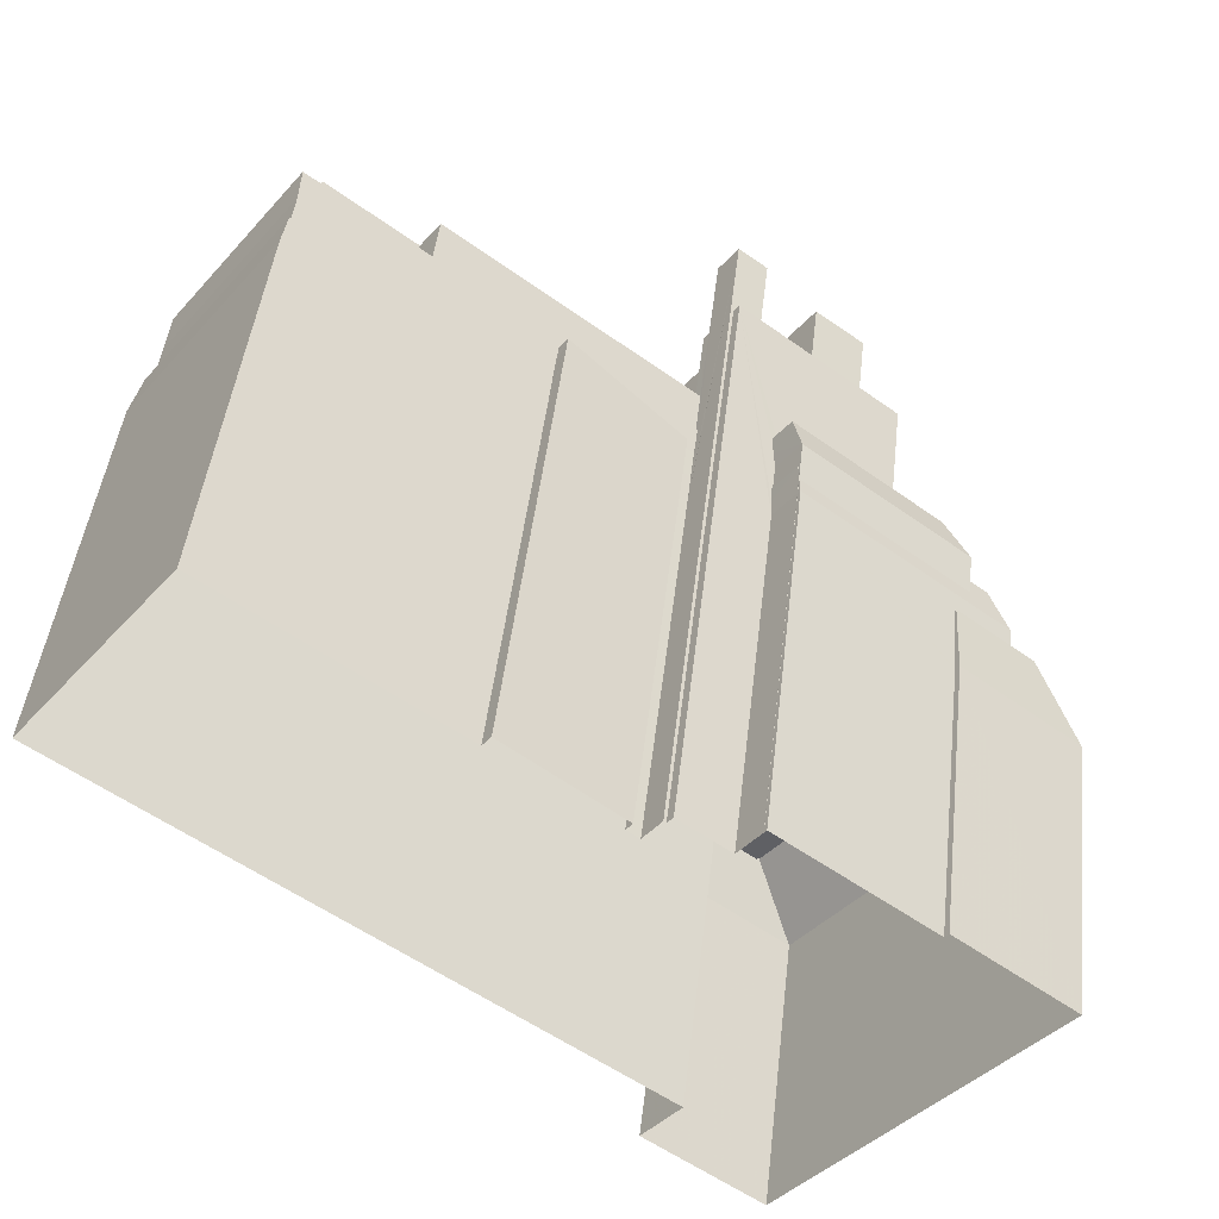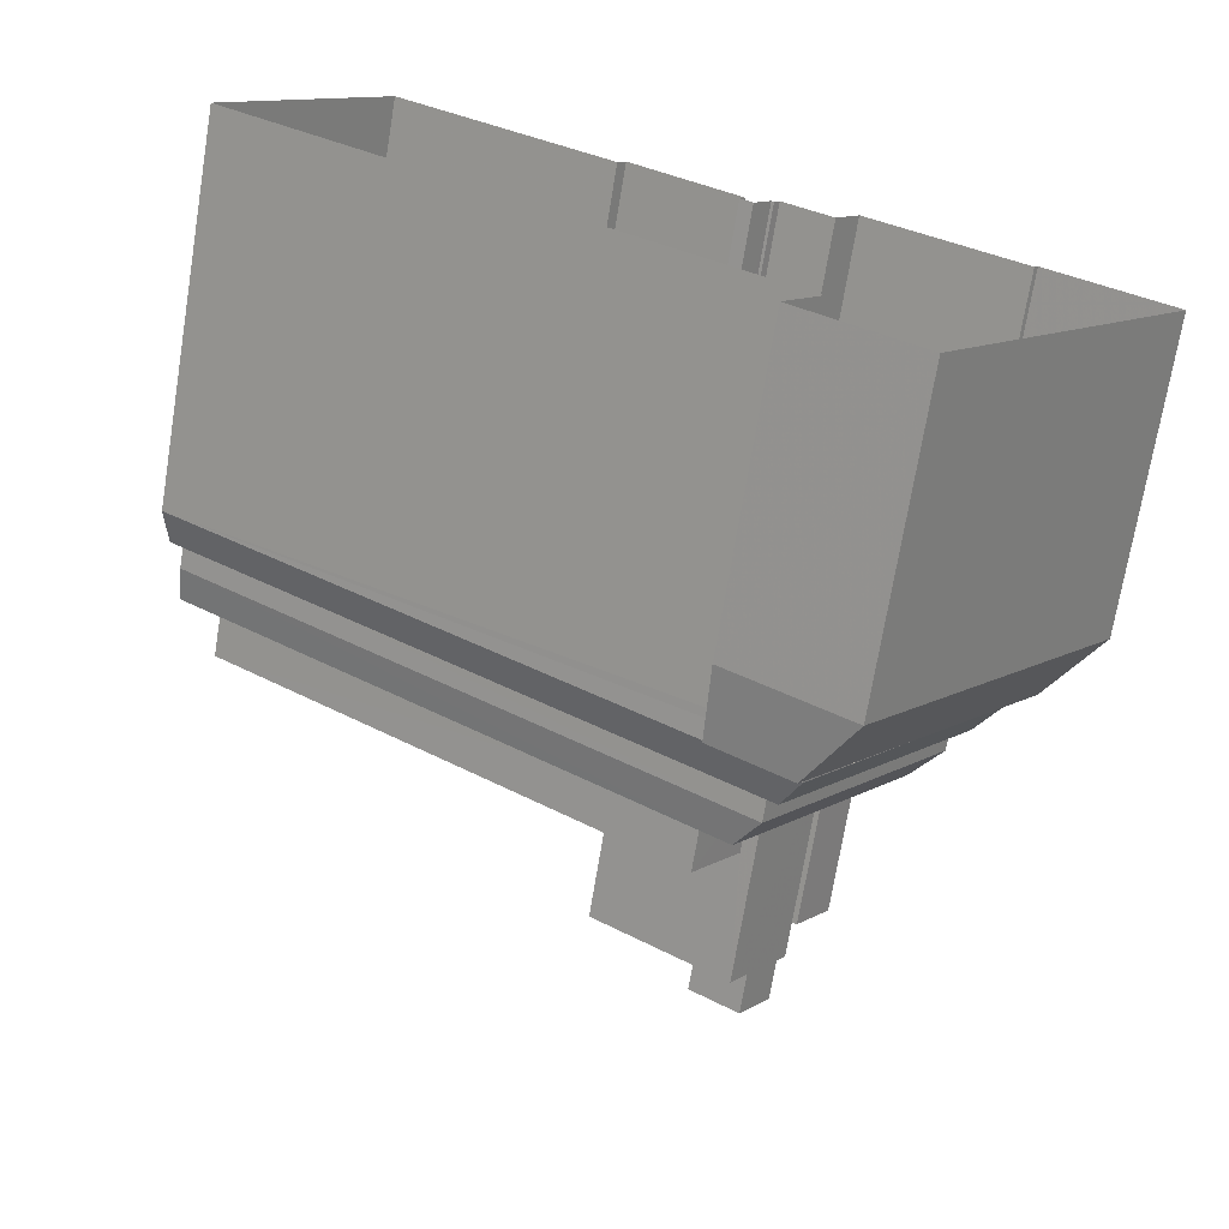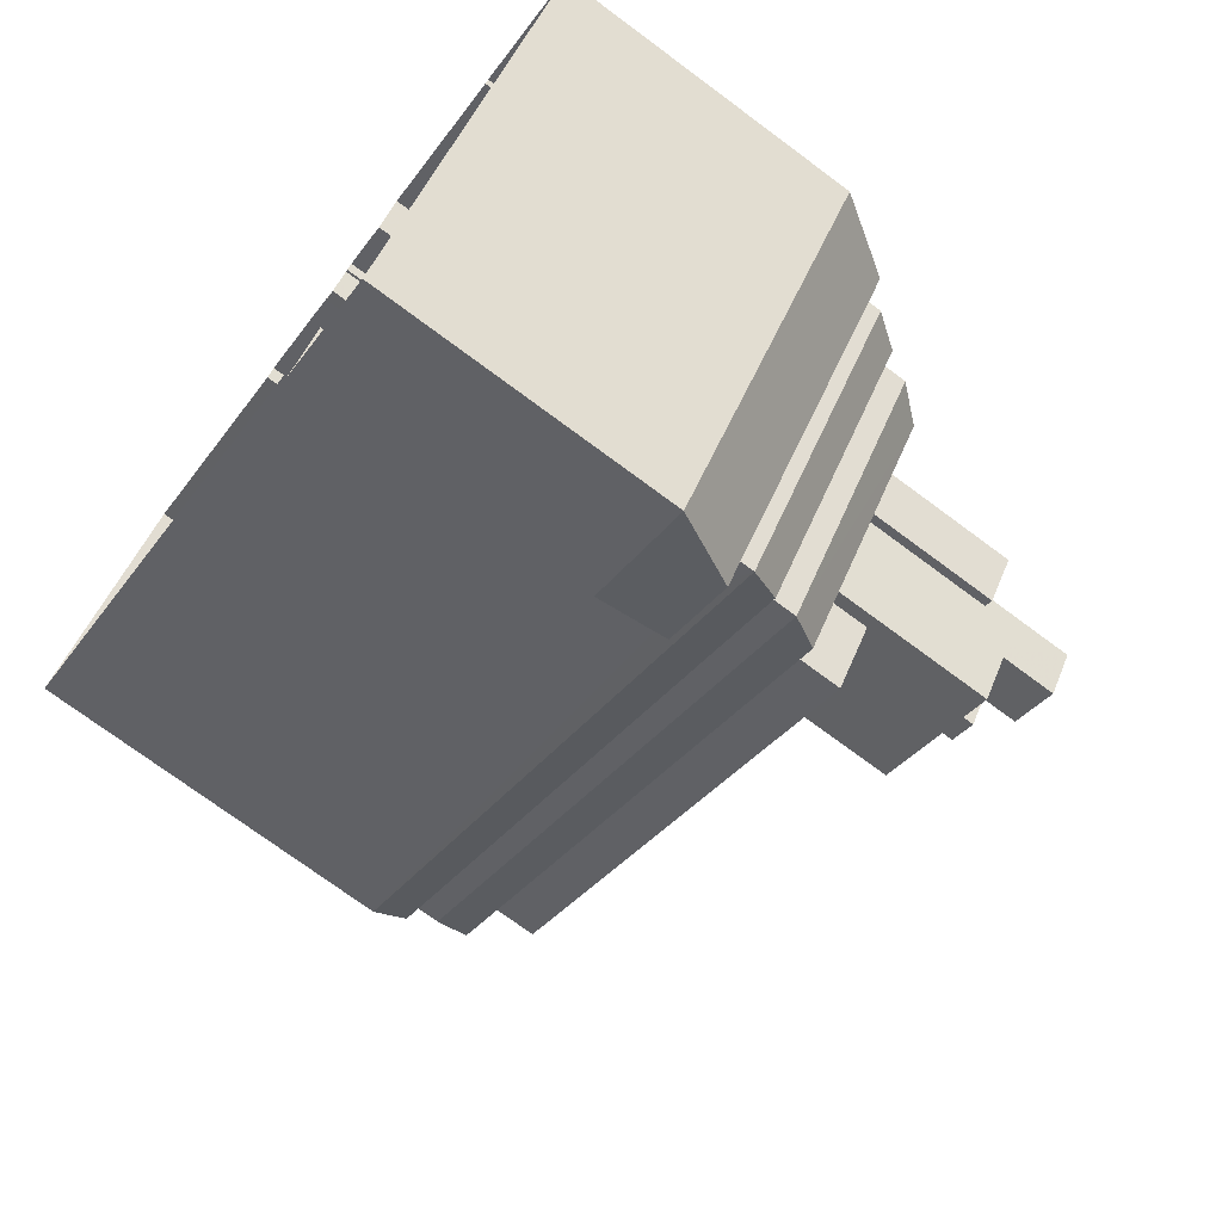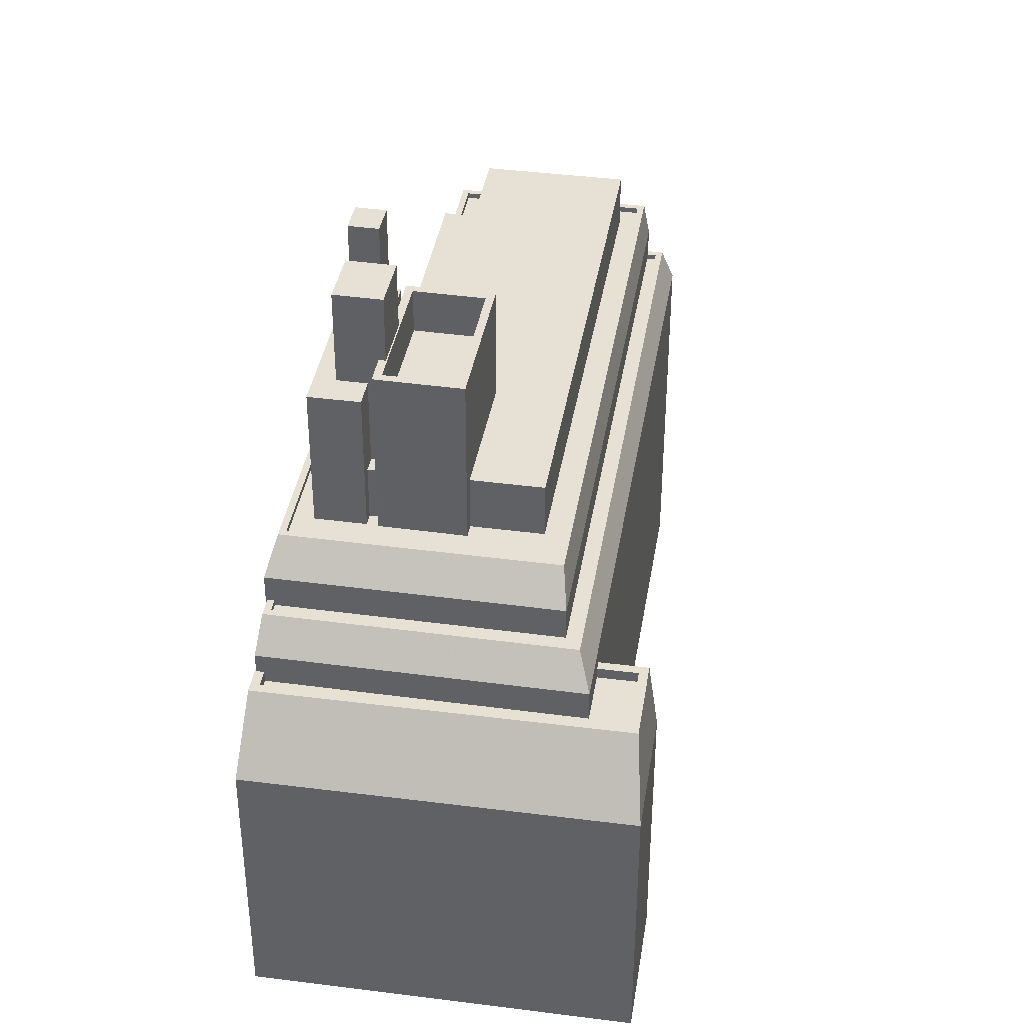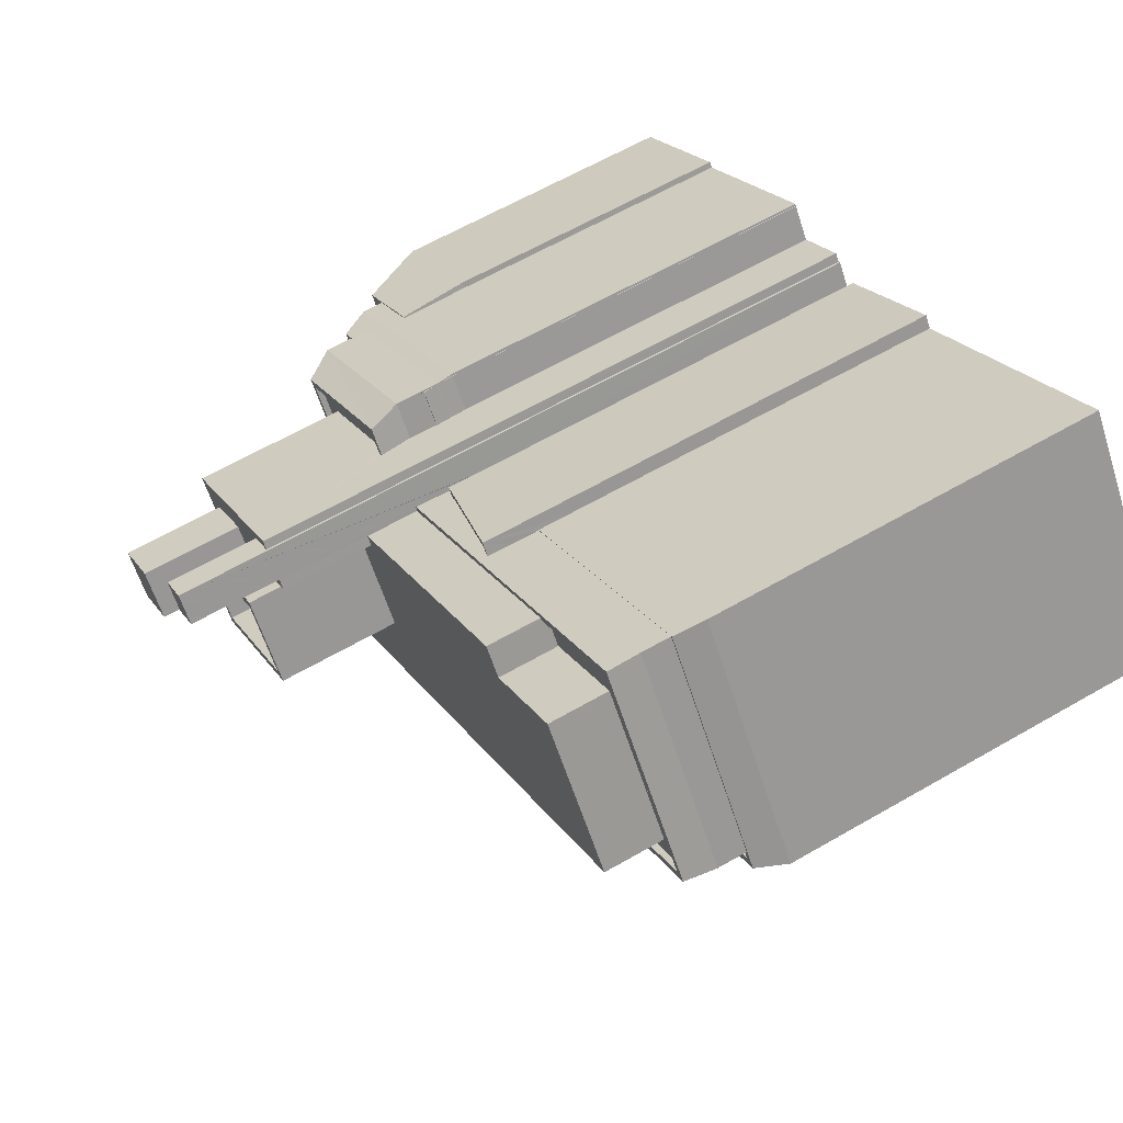
<metadata>
{"format":"obj","ext":"obj","renderer":"f3d","projection":"perspective","resolution":1024,"background":"white","views":[{"elev":45.1,"azim":-173.5,"up":"+Y"},{"elev":-71.3,"azim":170.7,"up":"+Y"},{"elev":-73.9,"azim":-126.5,"up":"+Y"},{"elev":39.3,"azim":-43.4,"up":"+Z"},{"elev":62.2,"azim":59.6,"up":"+Y"}]}
</metadata>
<code>
v -8845 -3.663e+04 11.02
v -8845 -3.663e+04 11.02
v -8845 -3.663e+04 11.02
v -8842 -3.665e+04 11.02
v -8845 -3.666e+04 11.02
v -8856 -3.664e+04 11.03
v -8851 -3.664e+04 11.03
v -8851 -3.664e+04 11.03
v -8841 -3.665e+04 11.02
v -8845 -3.663e+04 11.02
v -8844 -3.664e+04 11.02
v -8835 -3.663e+04 11.02
v -8820 -3.663e+04 11.01
v -8826 -3.662e+04 11.01
v -8840 -3.663e+04 11.02
v -8836 -3.663e+04 11.02
v -8842 -3.663e+04 11.02
v -8841 -3.663e+04 11.02
v -8841 -3.663e+04 11.02
v -8840 -3.664e+04 11.02
v -8840 -3.663e+04 11.02
v -8840 -3.663e+04 29.66
v -8838 -3.663e+04 29.93
v -8840 -3.663e+04 29.65
v -8836 -3.663e+04 30.51
v -8836 -3.663e+04 30.51
v -8836 -3.663e+04 30.91
v -8836 -3.663e+04 30.86
v -8835 -3.663e+04 30.91
v -8836 -3.663e+04 30.86
v -8840 -3.663e+04 30
v -8840 -3.663e+04 29.96
v -8840 -3.663e+04 29.96
v -8840 -3.663e+04 30.01
v -8849 -3.664e+04 28.02
v -8845 -3.663e+04 28.03
v -8845 -3.663e+04 27.35
v -8853 -3.664e+04 27.36
v -8852 -3.664e+04 28.72
v -8851 -3.664e+04 28.02
v -8851 -3.664e+04 28.72
v -8844 -3.663e+04 28.71
v -8844 -3.663e+04 28.72
v -8844 -3.663e+04 28.72
v -8844 -3.663e+04 28.13
v -8844 -3.665e+04 28.71
v -8820 -3.663e+04 27.34
v -8820 -3.663e+04 28.71
v -8844 -3.665e+04 27.35
v -8844 -3.665e+04 28.71
v -8821 -3.663e+04 28.71
v -8826 -3.662e+04 28.71
v -8851 -3.664e+04 28.72
v -8835 -3.663e+04 28.71
v -8826 -3.662e+04 28.71
v -8851 -3.664e+04 28.72
v -8835 -3.663e+04 28.71
v -8821 -3.663e+04 28.71
v -8821 -3.663e+04 28.71
v -8821 -3.663e+04 28.46
v -8844 -3.665e+04 28.46
v -8821 -3.663e+04 28.46
v -8844 -3.665e+04 28.46
v -8851 -3.664e+04 28.47
v -8851 -3.664e+04 28.47
v -8844 -3.664e+04 28.72
v -8843 -3.664e+04 28.72
v -8840 -3.663e+04 28.72
v -8840 -3.664e+04 28.72
v -8840 -3.664e+04 28.72
v -8840 -3.663e+04 28.72
v -8845 -3.663e+04 29.93
v -8851 -3.664e+04 29.93
v -8844 -3.663e+04 31.32
v -8850 -3.664e+04 31.33
v -8843 -3.664e+04 30.63
v -8843 -3.664e+04 31.32
v -8844 -3.664e+04 29.93
v -8844 -3.665e+04 29.92
v -8821 -3.663e+04 29.92
v -8843 -3.665e+04 31.32
v -8821 -3.663e+04 31.31
v -8845 -3.666e+04 23.49
v -8841 -3.665e+04 23.49
v -8844 -3.665e+04 26.48
v -8841 -3.665e+04 26.48
v -8856 -3.664e+04 23.5
v -8854 -3.664e+04 26.49
v -8841 -3.665e+04 25.98
v -8844 -3.665e+04 25.98
v -8844 -3.665e+04 25.98
v -8853 -3.664e+04 25.99
v -8842 -3.665e+04 25.98
v -8853 -3.664e+04 25.99
v -8851 -3.664e+04 26.49
v -8851 -3.664e+04 26.49
v -8853 -3.664e+04 26.49
v -8842 -3.665e+04 26.48
v -8841 -3.665e+04 26.48
v -8844 -3.665e+04 26.48
v -8842 -3.665e+04 26.48
v -8853 -3.664e+04 26.49
v -8853 -3.664e+04 26.49
v -8843 -3.665e+04 31.32
v -8826 -3.662e+04 31.32
v -8826 -3.662e+04 31.32
v -8844 -3.663e+04 31.32
v -8840 -3.664e+04 31.32
v -8831 -3.663e+04 31.32
v -8841 -3.664e+04 31.32
v -8840 -3.664e+04 31.32
v -8840 -3.664e+04 31.32
v -8844 -3.664e+04 31.32
v -8821 -3.663e+04 31.31
v -8850 -3.664e+04 31.33
v -8831 -3.663e+04 31.32
v -8843 -3.665e+04 31.07
v -8821 -3.663e+04 31.06
v -8842 -3.665e+04 31.07
v -8826 -3.663e+04 31.07
v -8826 -3.662e+04 31.07
v -8850 -3.664e+04 31.08
v -8844 -3.664e+04 31.07
v -8844 -3.663e+04 31.07
v -8848 -3.664e+04 31.08
v -8831 -3.663e+04 31.07
v -8844 -3.664e+04 31.07
v -8830 -3.663e+04 31.07
v -8822 -3.663e+04 31.06
v -8844 -3.664e+04 31.07
v -8846 -3.664e+04 31.07
v -8847 -3.664e+04 31.07
v -8846 -3.664e+04 31.07
v -8846 -3.664e+04 31.07
v -8842 -3.664e+04 41.26
v -8840 -3.664e+04 41.26
v -8841 -3.663e+04 41.26
v -8842 -3.663e+04 41.26
v -8846 -3.664e+04 33.54
v -8846 -3.664e+04 33.54
v -8845 -3.664e+04 33.54
v -8846 -3.664e+04 33.54
v -8830 -3.663e+04 33.53
v -8831 -3.663e+04 33.53
v -8840 -3.664e+04 33.54
v -8826 -3.663e+04 33.53
v -8822 -3.663e+04 33.53
v -8840 -3.664e+04 33.54
v -8839 -3.664e+04 33.53
v -8842 -3.665e+04 33.53
v -8844 -3.664e+04 33.54
v -8841 -3.664e+04 33.54
v -8844 -3.664e+04 33.54
v -8843 -3.664e+04 33.54
v -8845 -3.664e+04 41.6
v -8844 -3.664e+04 41.6
v -8846 -3.664e+04 41.6
v -8843 -3.664e+04 41.6
v -8846 -3.664e+04 37.42
v -8847 -3.664e+04 37.42
v -8846 -3.664e+04 37.42
v -8848 -3.664e+04 37.42
v -8842 -3.664e+04 37.42
v -8840 -3.664e+04 37.42
v -8841 -3.664e+04 37.42
v -8844 -3.664e+04 37.42
v -8842 -3.663e+04 37.42
v -8842 -3.663e+04 37.42
v -8841 -3.663e+04 37.42
v -8844 -3.664e+04 37.42
v -8846 -3.664e+04 38.65
v -8846 -3.664e+04 38.65
v -8845 -3.664e+04 38.65
v -8843 -3.664e+04 38.65
v -8841 -3.664e+04 38.65
v -8841 -3.664e+04 38.65
v -8845 -3.664e+04 38.65
v -8843 -3.664e+04 38.65
v -8844 -3.664e+04 36.65
v -8839 -3.664e+04 36.64
v -8841 -3.664e+04 36.65
v -8846 -3.664e+04 36.65
v -8839 -3.664e+04 38.64
v -8839 -3.664e+04 38.64
v -8844 -3.664e+04 38.65
v -8844 -3.664e+04 38.65
v -8836 -3.663e+04 30.52
v -8840 -3.663e+04 29.93
v -8840 -3.663e+04 29.93
v -8840 -3.663e+04 27.35
v -8840 -3.663e+04 27.57
v -8835 -3.663e+04 29.92
v -8835 -3.663e+04 30.54
v -8835 -3.663e+04 27.35
v -8835 -3.663e+04 27.96
v -8826 -3.662e+04 27.35
v -8840 -3.664e+04 27.35
v -8842 -3.665e+04 23.49
v -8842 -3.665e+04 26.09
v -8851 -3.664e+04 23.5
v -8851 -3.664e+04 23.55
v -8844 -3.664e+04 27.35
v -8844 -3.664e+04 28.05
v -8840 -3.664e+04 27.53
v -8826 -3.662e+04 29.92
v -8840 -3.664e+04 29.93
v -8840 -3.664e+04 30.1
v -8851 -3.664e+04 23.5
f 1 2 3
f 4 5 6
f 6 7 8
f 4 9 5
f 10 11 8
f 12 13 4
f 12 14 13
f 15 16 12
f 17 18 11
f 19 20 18
f 15 12 21
f 20 21 4
f 8 4 6
f 8 11 4
f 21 12 4
f 11 18 20
f 11 20 4
f 22 23 24
f 23 25 26
f 23 26 24
f 27 28 29
f 29 28 30
f 31 32 33
f 32 28 27
f 31 33 34
f 32 31 28
f 35 36 37
f 38 35 37
f 39 40 38
f 38 40 35
f 41 40 39
f 42 43 44
f 45 42 44
f 46 47 48
f 46 49 47
f 49 46 39
f 38 49 39
f 46 48 50
f 51 48 52
f 39 46 50
f 41 39 53
f 54 55 52
f 56 41 53
f 57 55 54
f 50 48 58
f 39 50 53
f 59 58 51
f 55 51 52
f 58 48 51
f 60 61 62
f 62 61 63
f 63 61 64
f 61 65 64
f 44 43 66
f 67 44 66
f 68 69 70
f 68 71 69
f 72 73 74
f 73 75 74
f 76 72 74
f 77 76 74
f 76 78 72
f 79 80 81
f 80 82 81
f 73 79 75
f 75 79 81
f 83 84 85
f 84 86 85
f 87 83 88
f 83 85 88
f 89 90 91
f 91 90 92
f 89 93 90
f 92 90 94
f 95 96 97
f 96 88 97
f 86 98 99
f 86 100 85
f 100 88 85
f 98 101 99
f 102 97 103
f 103 88 100
f 86 99 100
f 97 88 103
f 81 82 104
f 105 82 106
f 75 81 104
f 107 74 75
f 108 109 106
f 77 74 107
f 110 111 112
f 112 109 108
f 77 107 113
f 104 82 114
f 75 104 115
f 107 75 115
f 114 82 105
f 109 116 105
f 112 111 109
f 109 105 106
f 117 118 119
f 120 118 121
f 122 117 123
f 124 122 125
f 126 120 121
f 127 124 125
f 128 120 126
f 119 118 129
f 123 119 130
f 129 118 120
f 131 132 133
f 122 123 134
f 132 134 133
f 125 122 132
f 117 119 123
f 122 134 132
f 135 136 137
f 138 135 137
f 139 140 141
f 142 139 141
f 143 144 145
f 146 143 147
f 144 148 145
f 147 149 150
f 150 149 151
f 152 145 153
f 154 152 153
f 149 145 152
f 143 145 149
f 147 143 149
f 155 156 157
f 155 158 156
f 159 160 161
f 160 159 162
f 163 164 165
f 166 164 163
f 167 168 162
f 169 168 167
f 166 163 170
f 170 162 159
f 163 167 170
f 167 162 170
f 171 172 173
f 174 175 176
f 173 172 177
f 178 172 175
f 177 172 178
f 174 178 175
f 179 180 181
f 182 179 181
f 175 183 176
f 183 184 176
f 171 185 172
f 185 184 183
f 172 185 186
f 186 185 183
f 25 187 26
f 26 187 28
f 187 30 28
f 34 188 31
f 188 22 24
f 31 188 24
f 31 24 26
f 28 31 26
f 68 189 71
f 189 33 32
f 21 190 15
f 190 191 32
f 15 190 32
f 191 71 32
f 71 189 32
f 32 16 15
f 32 27 16
f 57 54 192
f 193 27 29
f 192 27 193
f 16 194 12
f 27 194 16
f 195 194 27
f 54 195 27
f 192 54 27
f 12 196 14
f 12 194 196
f 190 20 197
f 190 21 20
f 14 196 47
f 13 14 47
f 198 4 13
f 90 101 49
f 47 198 13
f 101 90 93
f 49 98 47
f 199 198 47
f 199 47 98
f 98 49 101
f 94 90 102
f 90 49 102
f 102 38 97
f 102 49 38
f 8 200 10
f 97 38 95
f 200 201 37
f 10 200 37
f 95 38 37
f 201 95 37
f 202 10 37
f 202 11 10
f 36 203 37
f 44 67 203
f 36 45 203
f 45 44 203
f 36 3 45
f 36 1 3
f 203 202 37
f 191 204 69
f 71 191 69
f 195 52 196
f 194 195 196
f 195 54 52
f 190 197 204
f 191 190 204
f 48 47 196
f 48 196 52
f 63 50 58
f 62 63 58
f 64 50 63
f 64 53 50
f 56 53 64
f 65 56 64
f 60 62 58
f 59 60 58
f 2 1 36
f 2 36 72
f 72 35 73
f 35 40 73
f 36 35 72
f 72 78 43
f 78 66 43
f 2 72 45
f 3 2 45
f 42 45 72
f 42 72 43
f 57 205 55
f 57 192 205
f 189 70 206
f 189 68 70
f 23 22 188
f 55 205 80
f 51 55 80
f 51 80 59
f 60 59 61
f 61 59 79
f 59 80 79
f 40 41 73
f 73 56 79
f 79 56 61
f 56 65 61
f 41 56 73
f 193 106 205
f 192 193 205
f 206 33 189
f 34 23 188
f 207 33 206
f 34 33 207
f 23 187 25
f 34 207 187
f 34 187 23
f 187 207 30
f 207 108 30
f 29 106 193
f 108 106 29
f 108 29 30
f 80 205 82
f 205 106 82
f 200 7 208
f 200 8 7
f 6 208 7
f 6 87 208
f 4 84 9
f 4 198 84
f 84 5 9
f 84 83 5
f 83 87 6
f 5 83 6
f 208 87 96
f 87 88 96
f 199 86 84
f 198 199 84
f 200 208 201
f 201 208 96
f 95 201 96
f 199 98 86
f 91 99 89
f 91 100 99
f 100 91 92
f 103 100 92
f 102 103 92
f 94 102 92
f 93 89 99
f 101 93 99
f 117 114 118
f 117 104 114
f 122 115 104
f 117 122 104
f 107 115 122
f 124 107 122
f 113 107 124
f 127 113 124
f 105 126 121
f 105 116 126
f 114 105 121
f 118 114 121
f 20 19 197
f 108 136 112
f 197 19 137
f 136 108 137
f 204 197 137
f 206 70 69
f 204 137 69
f 207 206 69
f 108 207 69
f 69 137 108
f 167 138 169
f 18 169 19
f 19 169 137
f 169 138 137
f 135 165 136
f 136 165 112
f 135 163 165
f 112 165 110
f 167 135 138
f 167 163 135
f 128 146 120
f 128 143 146
f 147 129 120
f 146 147 120
f 119 147 150
f 119 129 147
f 131 133 140
f 139 131 140
f 130 150 151
f 130 119 150
f 111 144 109
f 111 148 144
f 128 116 143
f 143 116 144
f 128 126 116
f 144 116 109
f 159 157 156
f 170 159 156
f 166 170 174
f 154 153 166
f 170 156 174
f 174 156 158
f 174 158 178
f 154 166 174
f 177 158 155
f 177 178 158
f 155 157 173
f 155 173 177
f 157 159 173
f 173 161 141
f 141 161 142
f 159 161 173
f 125 162 113
f 202 17 11
f 113 162 168
f 203 168 202
f 168 17 202
f 78 67 66
f 67 168 203
f 127 125 113
f 78 76 67
f 76 77 67
f 113 168 77
f 168 67 77
f 169 18 17
f 168 169 17
f 111 110 148
f 145 148 164
f 164 148 165
f 148 110 165
f 153 164 166
f 153 145 164
f 132 131 139
f 132 139 160
f 139 161 160
f 139 142 161
f 160 125 132
f 160 162 125
f 186 179 182
f 172 186 182
f 175 172 182
f 181 175 182
f 183 181 180
f 183 175 181
f 179 183 180
f 179 186 183
f 154 174 176
f 152 154 176
f 140 171 173
f 173 141 140
f 134 171 140
f 133 134 140
f 152 176 184
f 149 152 184
f 149 184 151
f 130 151 123
f 123 151 185
f 151 184 185
f 185 171 134
f 123 185 134

</code>
